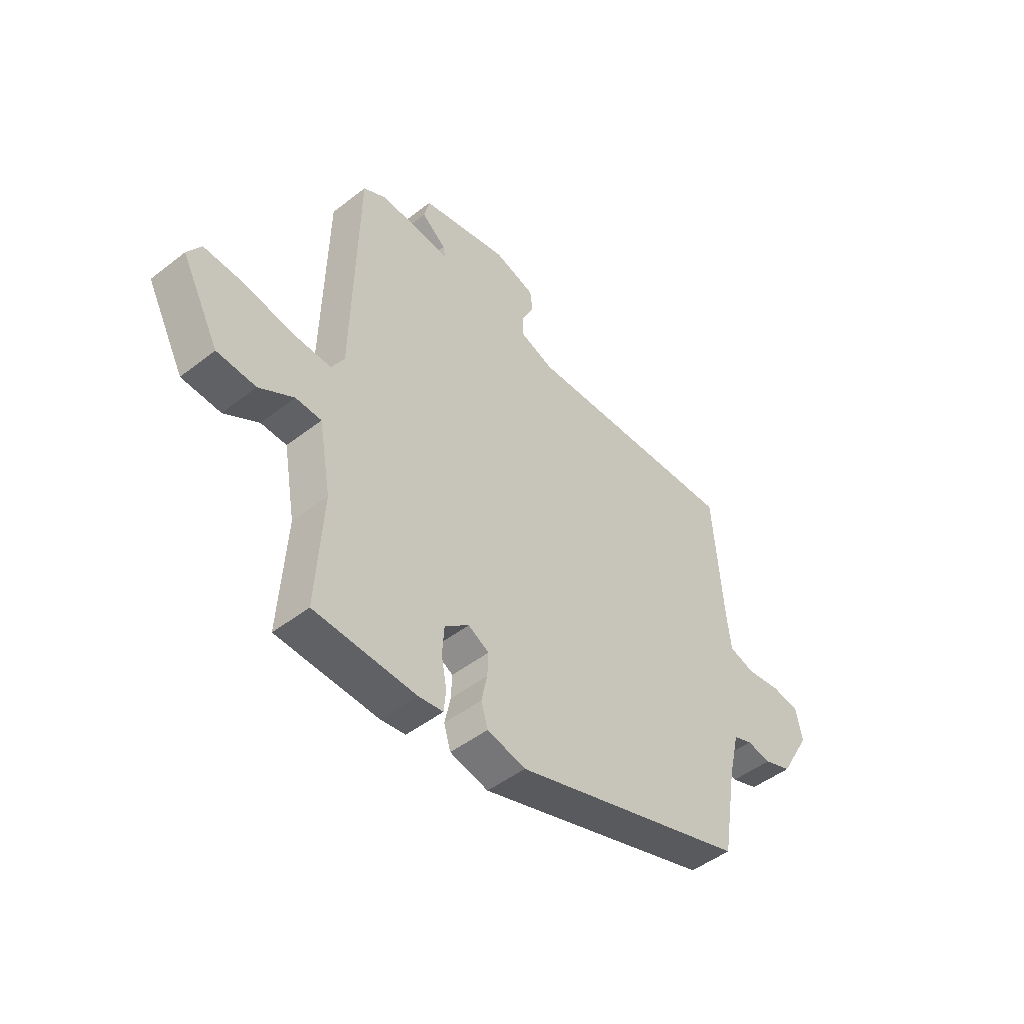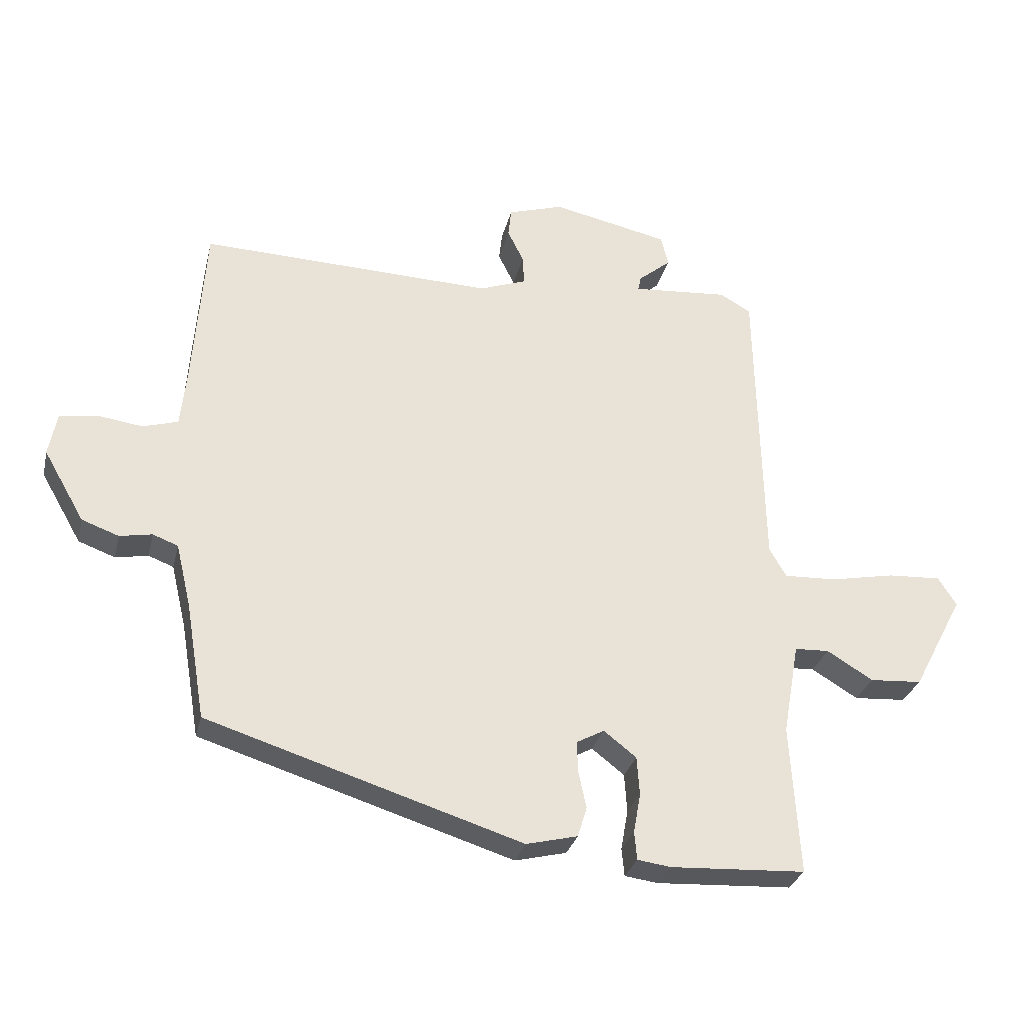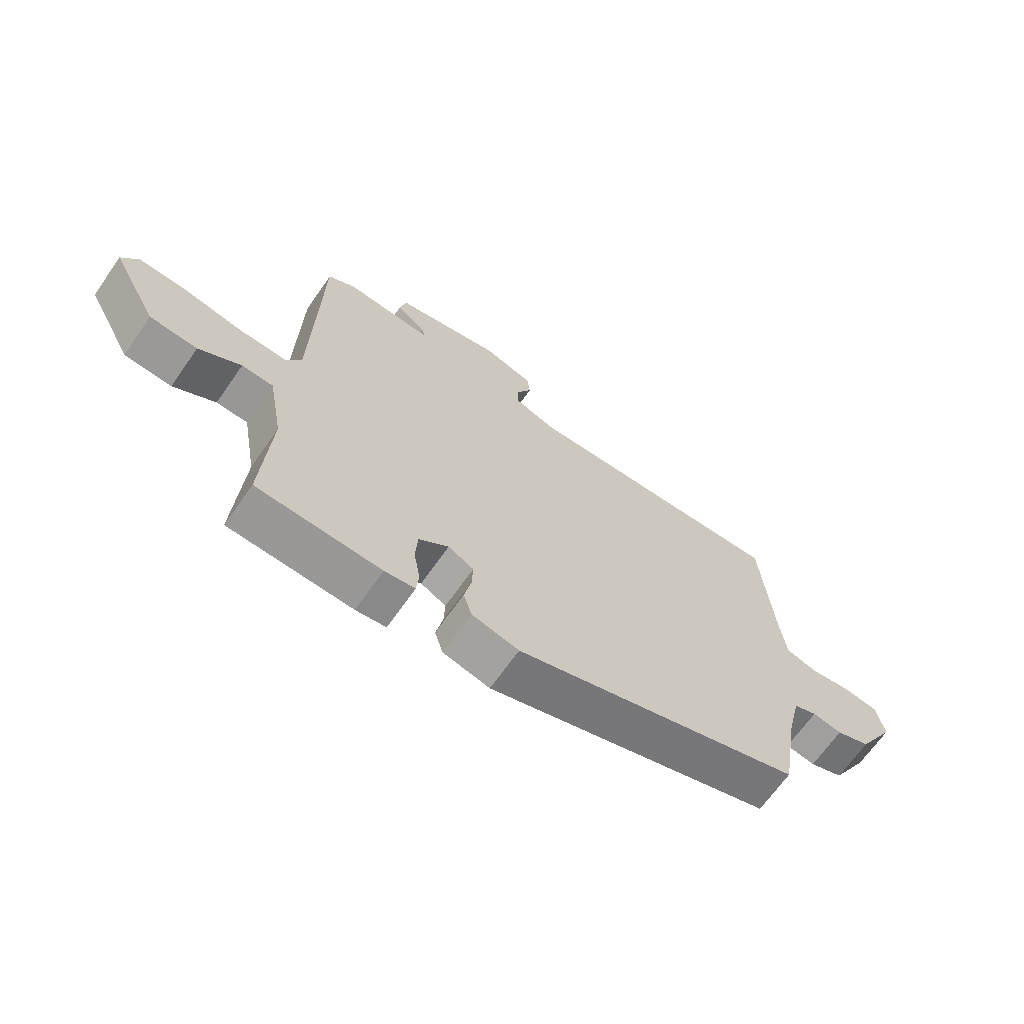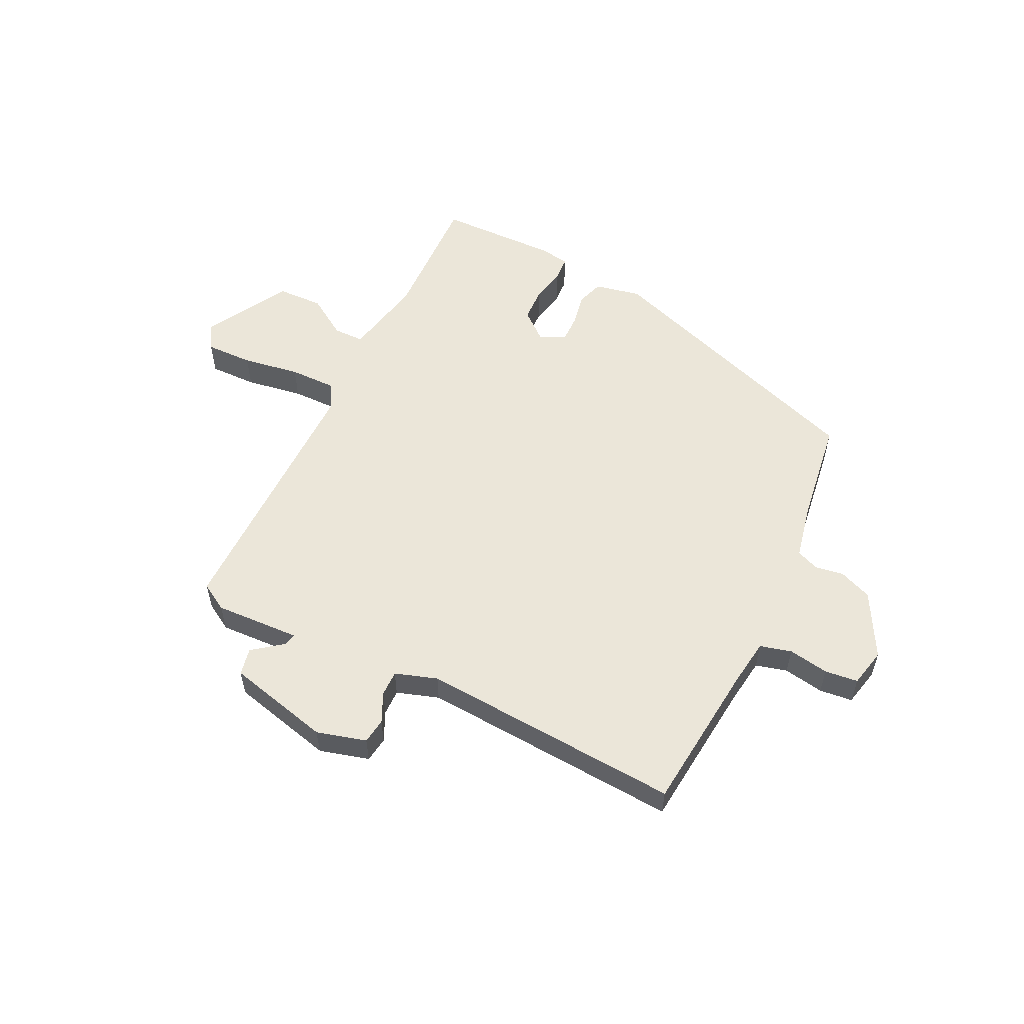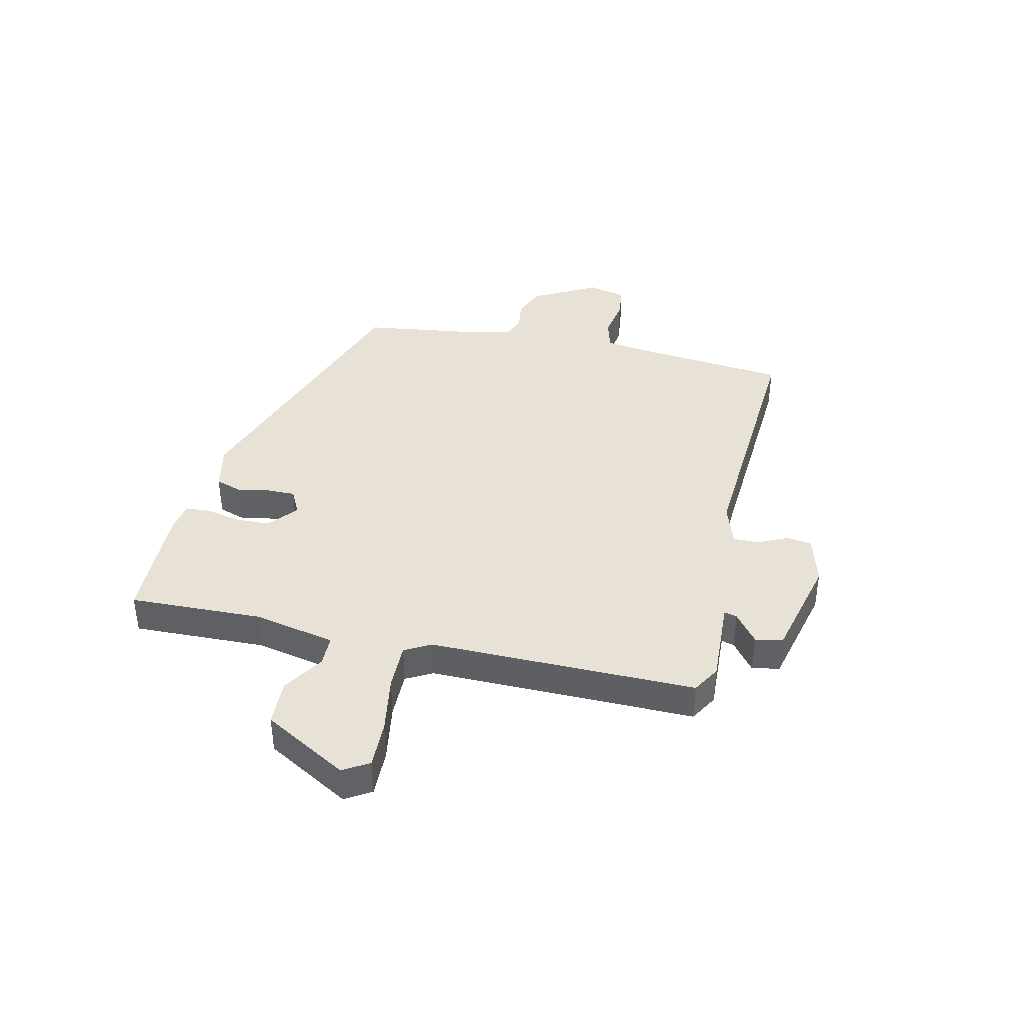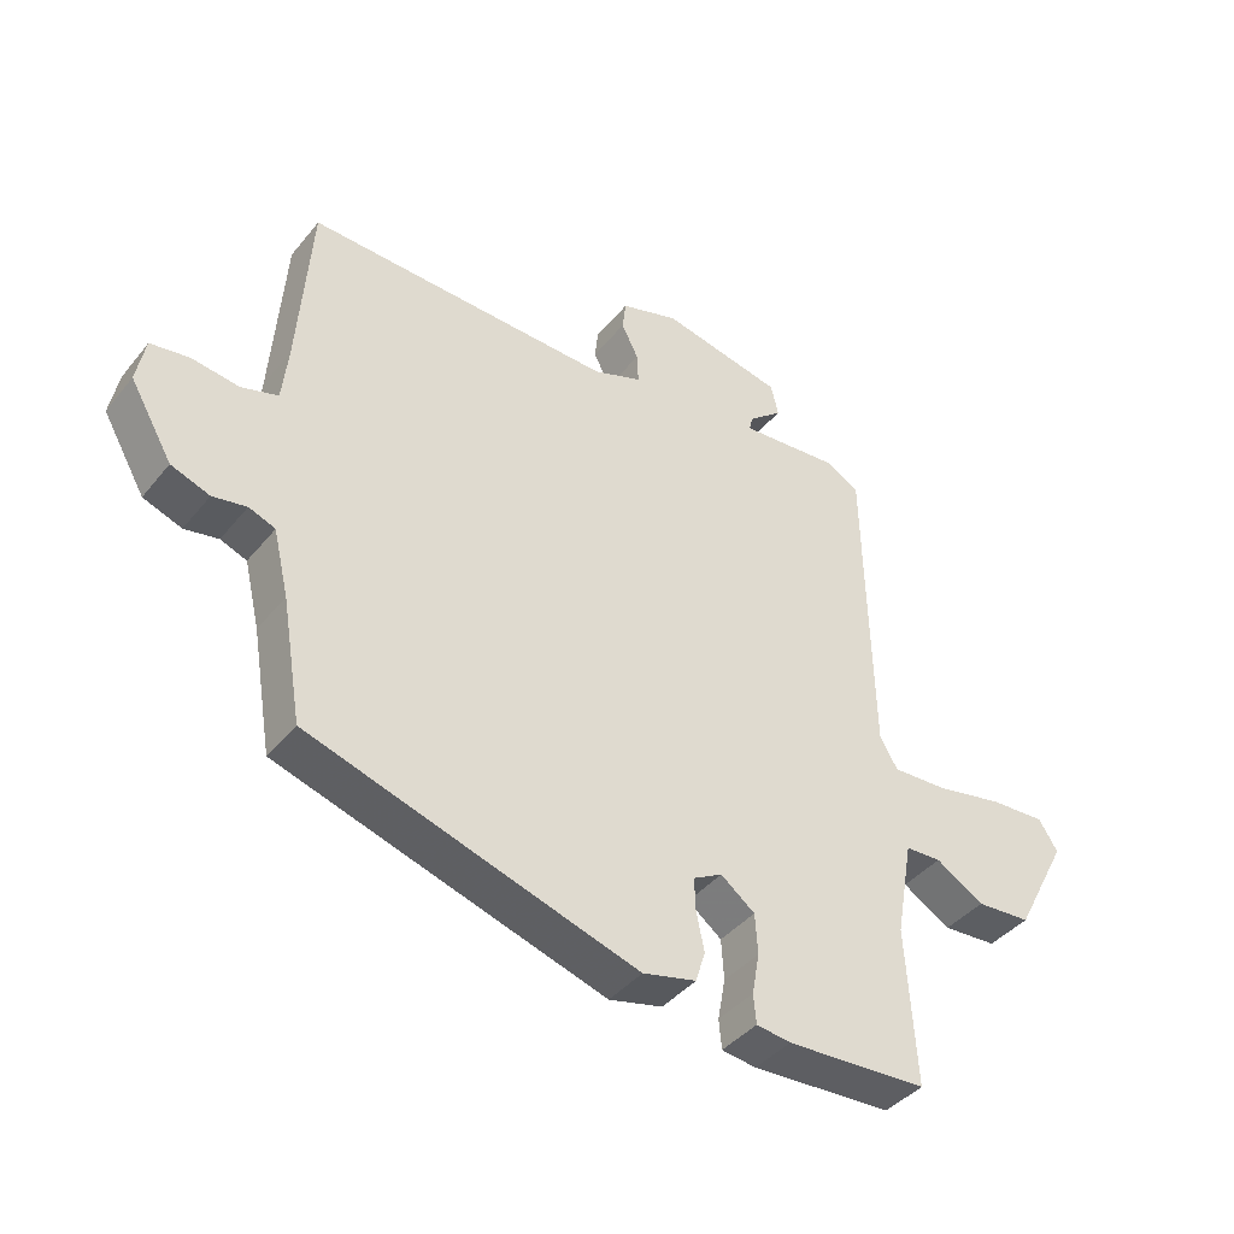
<metadata>
{"format":"obj","ext":"obj","renderer":"f3d","projection":"perspective","resolution":1024,"background":"white","views":[{"elev":-48.0,"azim":-48.9,"up":"+Z"},{"elev":-29.2,"azim":166.9,"up":"+Z"},{"elev":-67.3,"azim":-35.0,"up":"+Z"},{"elev":55.7,"azim":27.6,"up":"+Y"},{"elev":40.3,"azim":-75.6,"up":"+Y"},{"elev":-40.6,"azim":144.9,"up":"+Z"}]}
</metadata>
<code>
v -0.443 0.07 0.507
v -0.395 0.07 0.534
v -0.247 0.07 0.523
v -0.252 0.07 0.545
v -0.302 0.07 0.586
v -0.291 0.07 0.633
v -0.111 0.07 0.672
v -0.026 0.07 0.646
v -0.021 0.07 0.602
v -0.046 0.07 0.552
v -0.048 0.07 0.507
v 0.024 0.07 0.481
v 0.476 0.07 0.498
v 0.495 0.07 0.239
v 0.504 0.07 0.155
v 0.558 0.07 0.139
v 0.628 0.07 0.149
v 0.685 0.07 0.141
v 0.698 0.07 0.074
v 0.635 0.07 -0.035
v 0.578 0.07 -0.056
v 0.528 0.07 -0.047
v 0.489 0.07 -0.062
v 0.466 0.07 -0.159
v 0.436 0.07 -0.338
v -0.048 0.07 -0.491
v -0.127 0.07 -0.472
v -0.141 0.07 -0.426
v -0.129 0.07 -0.37
v -0.127 0.07 -0.322
v -0.17 0.07 -0.299
v -0.22 0.07 -0.338
v -0.224 0.07 -0.397
v -0.213 0.07 -0.458
v -0.217 0.07 -0.501
v -0.268 0.07 -0.508
v -0.476 0.07 -0.498
v -0.462 0.07 -0.268
v -0.487 0.07 -0.127
v -0.54 0.07 -0.125
v -0.611 0.07 -0.168
v -0.691 0.07 -0.163
v -0.769 0.07 -0.016
v -0.741 0.07 0.028
v -0.659 0.07 0.024
v -0.56 0.07 0.005
v -0.479 0.07 0.002
v -0.453 0.07 0.047
v -0.443 0 0.507
v -0.395 0 0.534
v -0.247 0 0.523
v -0.252 0 0.545
v -0.302 0 0.586
v -0.291 0 0.633
v -0.111 0 0.672
v -0.026 0 0.646
v -0.021 0 0.602
v -0.046 0 0.552
v -0.048 0 0.507
v 0.024 0 0.481
v 0.476 0 0.498
v 0.495 0 0.239
v 0.504 0 0.155
v 0.558 0 0.139
v 0.628 0 0.149
v 0.685 0 0.141
v 0.698 0 0.074
v 0.635 0 -0.035
v 0.578 0 -0.056
v 0.528 0 -0.047
v 0.489 0 -0.062
v 0.466 0 -0.159
v 0.436 0 -0.338
v -0.048 0 -0.491
v -0.127 0 -0.472
v -0.141 0 -0.426
v -0.129 0 -0.37
v -0.127 0 -0.322
v -0.17 0 -0.299
v -0.22 0 -0.338
v -0.224 0 -0.397
v -0.213 0 -0.458
v -0.217 0 -0.501
v -0.268 0 -0.508
v -0.476 0 -0.498
v -0.462 0 -0.268
v -0.487 0 -0.127
v -0.54 0 -0.125
v -0.611 0 -0.168
v -0.691 0 -0.163
v -0.769 0 -0.016
v -0.741 0 0.028
v -0.659 0 0.024
v -0.56 0 0.005
v -0.479 0 0.002
v -0.453 0 0.047
f 44 45 46
f 43 44 46
f 42 43 46
f 41 42 46
f 40 41 46
f 39 40 46 47
f 38 39 47 48
f 36 37 38
f 35 36 38
f 34 35 38
f 33 34 38
f 32 33 38 48
f 27 28 29
f 26 27 29
f 25 26 29
f 24 25 29
f 23 24 29 30
f 20 21 22
f 19 20 22
f 18 19 22
f 17 18 22
f 16 17 22
f 15 16 22 23
f 23 30 31
f 15 23 31
f 14 15 31
f 8 9 10
f 7 8 10
f 6 7 10
f 5 6 10
f 4 5 10
f 3 4 10 11
f 2 3 11 12
f 48 1 2 12
f 31 32 48
f 14 31 48
f 13 14 48
f 12 13 48
f 94 93 92
f 94 92 91
f 94 91 90
f 94 90 89
f 94 89 88
f 95 94 88 87
f 96 95 87 86
f 86 85 84
f 86 84 83
f 86 83 82
f 86 82 81
f 96 86 81 80
f 77 76 75
f 77 75 74
f 77 74 73
f 77 73 72
f 78 77 72 71
f 70 69 68
f 70 68 67
f 70 67 66
f 70 66 65
f 70 65 64
f 71 70 64 63
f 79 78 71
f 79 71 63
f 79 63 62
f 58 57 56
f 58 56 55
f 58 55 54
f 58 54 53
f 58 53 52
f 59 58 52 51
f 60 59 51 50
f 60 50 49 96
f 96 80 79
f 96 79 62
f 96 62 61
f 96 61 60
f 1 49 50 2
f 2 50 51 3
f 3 51 52 4
f 4 52 53 5
f 5 53 54 6
f 6 54 55 7
f 7 55 56 8
f 8 56 57 9
f 9 57 58 10
f 10 58 59 11
f 11 59 60 12
f 12 60 61 13
f 13 61 62 14
f 14 62 63 15
f 15 63 64 16
f 16 64 65 17
f 17 65 66 18
f 18 66 67 19
f 19 67 68 20
f 20 68 69 21
f 21 69 70 22
f 22 70 71 23
f 23 71 72 24
f 24 72 73 25
f 25 73 74 26
f 26 74 75 27
f 27 75 76 28
f 28 76 77 29
f 29 77 78 30
f 30 78 79 31
f 31 79 80 32
f 32 80 81 33
f 33 81 82 34
f 34 82 83 35
f 35 83 84 36
f 36 84 85 37
f 37 85 86 38
f 38 86 87 39
f 39 87 88 40
f 40 88 89 41
f 41 89 90 42
f 42 90 91 43
f 43 91 92 44
f 44 92 93 45
f 45 93 94 46
f 46 94 95 47
f 47 95 96 48
f 48 96 49 1

</code>
